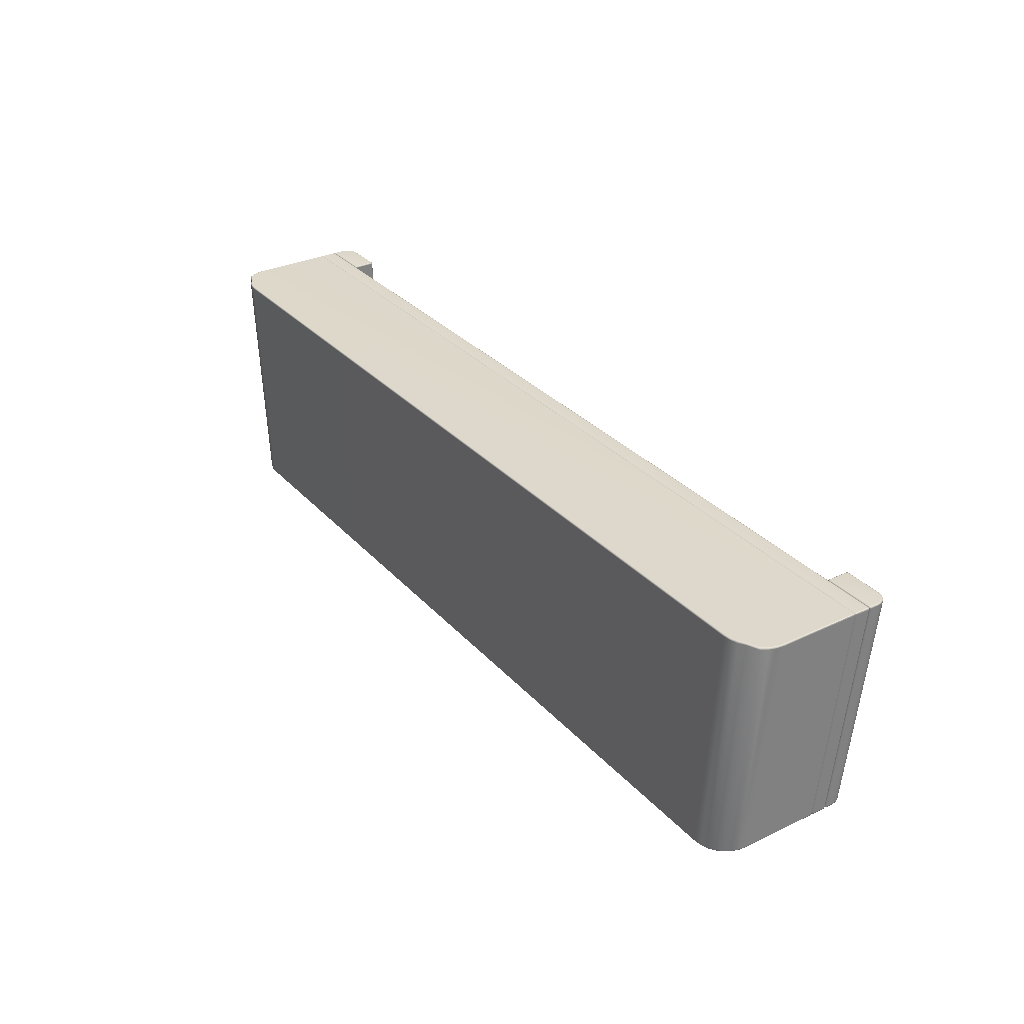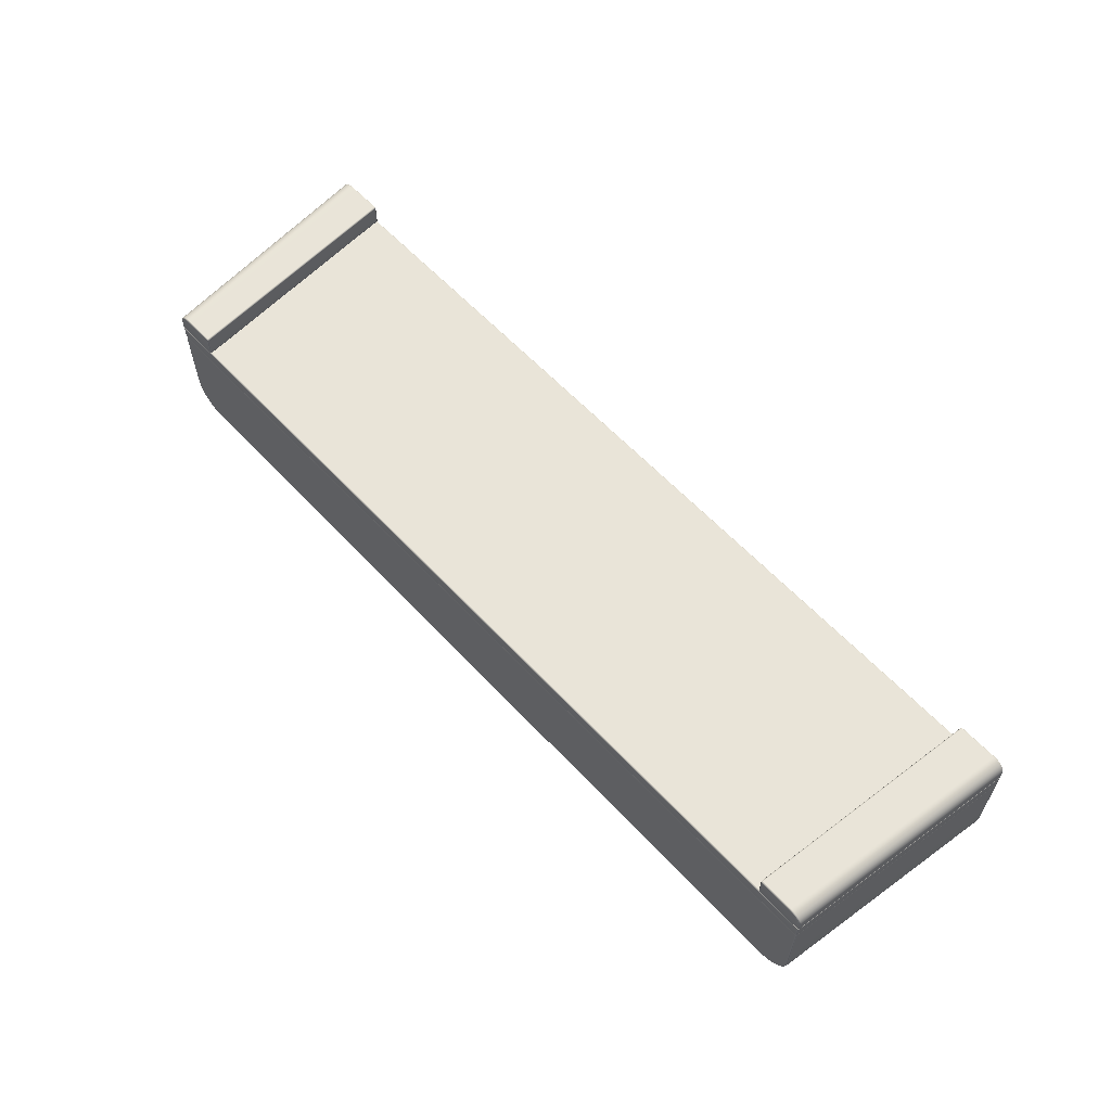
<metadata>
{"format":"obj","ext":"obj","renderer":"f3d","projection":"perspective","resolution":1024,"background":"white","views":[{"elev":31.1,"azim":55.9,"up":"+Z"},{"elev":60.0,"azim":-132.6,"up":"+Y"}]}
</metadata>
<code>
g ENV_SY02_GX_Section04_Casing01_MO
v -17.71 30.08 47.1
v -17.72 30.09 47.13
v -17.71 30.13 47.14
v -17.69 30.13 47.1
v -16.85 30.08 36.97
v -17.69 30.99 47.1
v -17.71 30.99 47.14
v -16.82 30.13 36.97
v -17.71 31.04 47.1
v -17.72 31.03 47.13
v -17.76 31.04 47.14
v -16.85 30.13 36.92
v -16.85 30.09 36.93
v -16.85 30.99 36.92
v -16.82 30.99 36.97
v -16.85 31.04 36.97
v -16.85 31.03 36.93
v -16.89 31.04 36.92
v -17.76 31.06 47.1
v -16.89 31.06 36.97
v -18.31 31.04 36.92
v -18.32 31.06 36.97
v -18.49 31.01 36.92
v -19.37 31.06 47.1
v -19.36 31.04 47.14
v -19.55 31.03 47.1
v -19.54 31.01 47.14
v -18.5 31.03 36.97
v -18.66 30.93 36.92
v -19.72 30.94 47.1
v -19.71 30.93 47.14
v -18.67 30.94 36.97
v -18.78 30.8 36.92
v -19.85 30.81 47.1
v -19.83 30.8 47.14
v -18.8 30.81 36.97
v -18.87 30.64 36.92
v -19.94 30.64 47.1
v -19.92 30.64 47.14
v -18.89 30.64 36.97
v -18.89 30.46 36.92
v -19.97 30.46 47.1
v -19.94 30.46 47.14
v -18.91 30.46 36.97
v -18.89 30.13 36.92
v -19.97 30.13 47.1
v -19.94 30.13 47.14
v -18.91 30.13 36.97
v -19.94 30.08 47.1
v -19.94 30.09 47.13
v -18.89 30.08 36.97
v -19.9 30.08 47.14
v -19.94 30.13 47.14
v -19.9 30.06 47.1
v -18.88 30.09 36.93
v -18.84 30.08 36.92
v -18.84 30.06 36.97
v -17.76 30.06 47.1
v -18.84 30.13 36.9
v -18.89 30.46 36.92
v -18.84 30.45 36.9
v -18.87 30.64 36.92
v -16.89 30.13 36.9
v -16.89 30.08 36.92
v -18.82 30.62 36.9
v -18.78 30.8 36.92
v -18.74 30.77 36.9
v -18.66 30.93 36.92
v -18.63 30.89 36.9
v -18.49 31.01 36.92
v -18.48 30.96 36.9
v -18.31 31.04 36.92
v -18.31 30.99 36.9
v -16.89 31.04 36.92
v -16.89 30.99 36.9
v -16.85 30.99 36.92
v -16.85 31.03 36.93
v -16.85 30.13 36.92
v -16.85 30.09 36.93
v -16.85 30.08 36.97
v -16.89 30.06 36.97
v -17.71 30.08 47.1
v -17.76 30.08 47.14
v -17.72 30.09 47.13
v -17.71 30.13 47.14
v -17.76 30.13 47.16
v -17.71 30.99 47.14
v -19.9 30.13 47.16
v -17.76 30.99 47.16
v -19.9 30.45 47.16
v -19.94 30.46 47.14
v -19.87 30.62 47.16
v -19.92 30.64 47.14
v -19.79 30.77 47.16
v -19.83 30.8 47.14
v -19.68 30.89 47.16
v -19.71 30.93 47.14
v -19.53 30.96 47.16
v -19.54 31.01 47.14
v -19.36 30.99 47.16
v -19.36 31.04 47.14
v -17.76 31.04 47.14
v -17.72 31.03 47.13
v -18.39 24.82 36.97
v -18.9 24.66 47.1
v -18.12 24.66 36.97
v -19.17 24.82 47.1
v -18.61 25.04 36.97
v -18.38 24.84 36.92
v -18.59 25.06 36.92
v -18.78 25.31 36.97
v -18.76 25.32 36.92
v -19.66 25.04 47.1
v -18.88 25.61 36.97
v -18.86 25.61 36.92
v -19.64 25.06 47.14
v -19.15 24.84 47.14
v -19.81 25.32 47.14
v -19.83 25.31 47.1
v -19.91 25.61 47.14
v -19.93 25.61 47.1
v -19.94 25.92 47.14
v -18.91 25.92 36.97
v -18.89 25.92 36.92
v -19.97 25.92 47.1
v -19.94 29.29 47.14
v -18.91 29.29 36.97
v -18.89 29.29 36.92
v -18.87 29.36 36.95
v -18.88 29.36 36.98
v -19.97 29.29 47.1
v -19.93 29.36 47.09
v -19.92 29.36 47.12
v -18.9 24.66 47.1
v -19.17 24.82 47.1
v -19.15 24.84 47.14
v -18.89 24.67 47.14
v -18.6 24.55 47.1
v -18.6 24.57 47.14
v -18.12 24.66 36.97
v -18.29 24.52 47.1
v -18.29 24.54 47.14
v -17.83 24.55 36.97
v 18.29 24.52 47.1
v 18.29 24.54 47.14
v 18.6 24.57 47.14
v 18.6 24.55 47.1
v 18.89 24.67 47.14
v 18.9 24.66 47.1
v 19.15 24.84 47.14
v 19.17 24.82 47.1
v 18.12 24.66 36.97
v 17.83 24.55 36.97
v 17.51 24.52 36.97
v -17.52 24.52 36.97
v 17.51 24.54 36.92
v 17.82 24.57 36.92
v -17.51 24.54 36.92
v 18.11 24.67 36.92
v 18.39 24.82 36.97
v 18.37 24.84 36.92
v -17.82 24.57 36.92
v -18.11 24.67 36.92
v -18.39 24.82 36.97
v -18.38 24.84 36.92
v -19.94 30.04 47.1
v -19.94 30.03 47.13
v -19.94 29.99 47.14
v -19.97 29.99 47.1
v -18.91 29.99 36.97
v -18.89 30.04 36.97
v -19.97 29.43 47.1
v -19.94 29.43 47.14
v -19.92 29.36 47.12
v -19.93 29.36 47.09
v -18.91 29.43 36.97
v -18.88 29.36 36.98
v -18.89 29.43 36.92
v -18.87 29.36 36.95
v -18.89 29.99 36.92
v -18.88 30.03 36.93
v -19.94 29.99 47.14
v -19.94 30.03 47.13
v -19.9 30.04 47.14
v -19.9 29.99 47.16
v -19.94 29.43 47.14
v 19.9 29.99 47.16
v 19.9 30.04 47.14
v 19.95 29.99 47.14
v 19.94 30.03 47.13
v 19.95 29.43 47.14
v 19.9 29.43 47.16
v -19.9 29.43 47.16
v 19.89 29.36 47.13
v 19.92 29.36 47.12
v -19.89 29.36 47.13
v -19.92 29.36 47.12
v -19.9 30.04 47.14
v -19.94 30.03 47.13
v -19.94 30.04 47.1
v -19.9 30.06 47.1
v 19.9 30.04 47.14
v -18.84 30.06 36.97
v -18.89 30.04 36.97
v 19.9 30.06 47.1
v -18.84 30.04 36.92
v -18.88 30.03 36.93
v 18.85 30.06 36.97
v 18.85 30.04 36.92
v 19.95 30.04 47.1
v 19.94 30.03 47.13
v 18.89 30.04 36.97
v 18.88 30.03 36.93
v -18.84 30.04 36.92
v -18.88 30.03 36.93
v -18.89 29.99 36.92
v -18.84 29.99 36.9
v 18.85 30.04 36.92
v -18.84 29.43 36.9
v -18.89 29.43 36.92
v -18.87 29.36 36.95
v -18.84 29.36 36.93
v 18.85 29.99 36.9
v 18.85 29.43 36.9
v 18.84 29.36 36.93
v 18.87 29.36 36.95
v 18.89 29.43 36.92
v 18.89 29.99 36.92
v 18.88 30.03 36.93
v -18.89 29.29 36.92
v -18.84 29.36 36.93
v -18.87 29.36 36.95
v -18.84 29.29 36.9
v 18.84 29.36 36.93
v -18.84 25.92 36.9
v -18.89 25.92 36.92
v 18.85 29.29 36.9
v -18.81 25.62 36.9
v -18.86 25.61 36.92
v 18.89 29.29 36.92
v 18.87 29.36 36.95
v 18.85 25.92 36.9
v 18.89 25.92 36.92
v 18.81 25.62 36.9
v 18.86 25.61 36.92
v -18.71 25.34 36.9
v -18.76 25.32 36.92
v 18.71 25.34 36.9
v 18.76 25.32 36.92
v -18.56 25.09 36.9
v -18.59 25.06 36.92
v 18.56 25.09 36.9
v 18.59 25.06 36.92
v -18.35 24.88 36.9
v -18.38 24.84 36.92
v 18.35 24.88 36.9
v 18.37 24.84 36.92
v -18.09 24.72 36.9
v -18.11 24.67 36.92
v 18.09 24.72 36.9
v 18.11 24.67 36.92
v -17.81 24.62 36.9
v -17.82 24.57 36.92
v 17.81 24.62 36.9
v 17.82 24.57 36.92
v -17.51 24.59 36.9
v -17.51 24.54 36.92
v 17.51 24.59 36.9
v 17.51 24.54 36.92
v 17.71 30.08 47.1
v 17.71 30.13 47.14
v 17.72 30.09 47.13
v 17.69 30.13 47.1
v 16.91 30.08 36.97
v 17.69 30.99 47.1
v 17.71 30.99 47.14
v 16.89 30.13 36.97
v 17.71 31.04 47.1
v 17.72 31.03 47.13
v 17.76 31.04 47.14
v 16.91 30.13 36.92
v 16.92 30.09 36.93
v 16.91 30.99 36.92
v 16.89 30.99 36.97
v 16.91 31.04 36.97
v 16.92 31.03 36.93
v 16.96 31.04 36.92
v 17.76 31.06 47.1
v 16.96 31.06 36.97
v 18.31 31.04 36.92
v 18.31 31.06 36.97
v 18.49 31.01 36.92
v 19.37 31.06 47.1
v 19.36 31.04 47.14
v 19.55 31.03 47.1
v 19.54 31.01 47.14
v 18.5 31.03 36.97
v 18.66 30.93 36.92
v 19.72 30.94 47.1
v 19.71 30.93 47.14
v 18.67 30.94 36.97
v 18.78 30.8 36.92
v 19.85 30.81 47.1
v 19.83 30.8 47.14
v 18.8 30.81 36.97
v 18.87 30.64 36.92
v 19.94 30.64 47.1
v 19.92 30.64 47.14
v 18.88 30.64 36.97
v 18.89 30.46 36.92
v 19.97 30.46 47.1
v 19.95 30.46 47.14
v 18.91 30.46 36.97
v 18.89 30.13 36.92
v 19.97 30.13 47.1
v 19.95 30.13 47.14
v 18.91 30.13 36.97
v 19.95 30.08 47.1
v 19.94 30.09 47.13
v 18.89 30.08 36.97
v 19.9 30.08 47.14
v 19.95 30.13 47.14
v 19.9 30.06 47.1
v 18.88 30.09 36.93
v 18.85 30.08 36.92
v 18.85 30.06 36.97
v 17.76 30.06 47.1
v 18.85 30.13 36.9
v 18.89 30.46 36.92
v 18.85 30.45 36.9
v 18.87 30.64 36.92
v 16.96 30.13 36.9
v 16.96 30.08 36.92
v 18.82 30.62 36.9
v 18.78 30.8 36.92
v 18.74 30.77 36.9
v 18.66 30.93 36.92
v 18.63 30.89 36.9
v 18.49 31.01 36.92
v 18.48 30.96 36.9
v 18.31 31.04 36.92
v 18.31 30.99 36.9
v 16.96 31.04 36.92
v 16.96 30.99 36.9
v 16.91 30.99 36.92
v 16.92 31.03 36.93
v 16.91 30.13 36.92
v 16.92 30.09 36.93
v 16.91 30.08 36.97
v 16.96 30.06 36.97
v 17.71 30.08 47.1
v 17.76 30.08 47.14
v 17.72 30.09 47.13
v 17.71 30.13 47.14
v 17.76 30.13 47.16
v 17.71 30.99 47.14
v 19.9 30.13 47.16
v 17.76 30.99 47.16
v 19.9 30.45 47.16
v 19.95 30.46 47.14
v 19.87 30.62 47.16
v 19.92 30.64 47.14
v 19.79 30.77 47.16
v 19.83 30.8 47.14
v 19.68 30.89 47.16
v 19.71 30.93 47.14
v 19.53 30.96 47.16
v 19.54 31.01 47.14
v 19.36 30.99 47.16
v 19.36 31.04 47.14
v 17.76 31.04 47.14
v 17.72 31.03 47.13
v 18.39 24.82 36.97
v 18.12 24.66 36.97
v 18.9 24.66 47.1
v 19.17 24.82 47.1
v 18.61 25.04 36.97
v 18.37 24.84 36.92
v 18.59 25.06 36.92
v 18.78 25.31 36.97
v 18.76 25.32 36.92
v 19.66 25.04 47.1
v 18.88 25.61 36.97
v 18.86 25.61 36.92
v 19.64 25.06 47.14
v 19.15 24.84 47.14
v 19.81 25.32 47.14
v 19.83 25.31 47.1
v 19.91 25.61 47.14
v 19.93 25.61 47.1
v 19.95 25.92 47.14
v 18.91 25.92 36.97
v 18.89 25.92 36.92
v 19.97 25.92 47.1
v 19.95 29.29 47.14
v 18.91 29.29 36.97
v 18.89 29.29 36.92
v 18.87 29.36 36.95
v 18.88 29.36 36.98
v 19.97 29.29 47.1
v 19.93 29.36 47.09
v 19.92 29.36 47.12
v 19.95 30.04 47.1
v 19.95 29.99 47.14
v 19.94 30.03 47.13
v 19.97 29.99 47.1
v 18.91 29.99 36.97
v 18.89 30.04 36.97
v 19.97 29.43 47.1
v 19.95 29.43 47.14
v 19.92 29.36 47.12
v 19.93 29.36 47.09
v 18.91 29.43 36.97
v 18.88 29.36 36.98
v 18.89 29.43 36.92
v 18.87 29.36 36.95
v 18.89 29.99 36.92
v 18.88 30.03 36.93
v 19.92 29.36 47.12
v 19.95 29.29 47.14
v 19.9 29.29 47.16
v 19.89 29.36 47.13
v 19.95 25.92 47.14
v -19.89 29.36 47.13
v 19.9 25.92 47.16
v 19.91 25.61 47.14
v -19.9 29.29 47.16
v -19.92 29.36 47.12
v -19.94 29.29 47.14
v -19.94 25.92 47.14
v -19.9 25.92 47.16
v -19.91 25.61 47.14
v 19.86 25.62 47.16
v 19.81 25.32 47.14
v -19.86 25.62 47.16
v -19.81 25.32 47.14
v 19.76 25.34 47.16
v 19.64 25.06 47.14
v -19.76 25.34 47.16
v -19.64 25.06 47.14
v 19.61 25.09 47.16
v 19.15 24.84 47.14
v -19.6 25.09 47.16
v -19.15 24.84 47.14
v 19.12 24.88 47.16
v 18.89 24.67 47.14
v -19.12 24.88 47.16
v -18.89 24.67 47.14
v 18.87 24.72 47.16
v 18.6 24.57 47.14
v -18.87 24.72 47.16
v -18.6 24.57 47.14
v 18.59 24.62 47.16
v 18.29 24.54 47.14
v -18.59 24.62 47.16
v -18.29 24.54 47.14
v -18.29 24.59 47.16
v 18.29 24.59 47.16
g ENV_SY02_GX_Section04_Casing01_MO_0
f 3 2 1
f 4 3 1
f 1 5 4
f 4 6 3
f 6 7 3
f 5 8 4
f 6 4 8
f 6 9 7
f 9 10 7
f 11 10 9
f 8 5 12
f 5 13 12
f 12 14 8
f 15 6 8
f 14 15 8
f 9 6 15
f 15 14 16
f 16 9 15
f 14 17 16
f 16 17 18
f 19 11 9
f 19 9 16
f 20 16 18
f 20 19 16
f 18 21 20
f 21 22 20
f 19 20 22
f 21 23 22
f 19 24 11
f 24 19 22
f 24 25 11
f 24 26 25
f 24 22 26
f 26 27 25
f 23 28 22
f 22 28 26
f 28 23 29
f 27 26 30
f 26 28 30
f 31 27 30
f 32 28 29
f 28 32 30
f 32 29 33
f 31 30 34
f 30 32 34
f 35 31 34
f 36 32 33
f 32 36 34
f 36 33 37
f 35 34 38
f 34 36 38
f 39 35 38
f 40 36 37
f 36 40 38
f 40 37 41
f 39 38 42
f 38 40 42
f 43 39 42
f 44 40 41
f 40 44 42
f 44 41 45
f 43 42 46
f 47 43 46
f 42 44 48
f 46 42 48
f 48 44 45
f 46 49 47
f 46 48 49
f 49 50 47
f 48 45 51
f 48 51 49
f 52 50 49
f 53 50 52
f 49 51 54
f 54 52 49
f 45 55 51
f 51 55 56
f 56 55 45
f 51 57 54
f 57 51 56
f 54 58 52
f 58 54 57
f 59 56 45
f 45 60 59
f 60 61 59
f 60 62 61
f 59 63 56
f 63 59 61
f 63 64 56
f 56 64 57
f 61 65 63
f 62 65 61
f 62 66 65
f 66 67 65
f 63 65 67
f 66 68 67
f 68 69 67
f 63 67 69
f 68 70 69
f 70 71 69
f 63 69 71
f 71 70 72
f 73 71 72
f 63 71 73
f 73 72 74
f 63 73 75
f 75 73 74
f 75 74 76
f 74 77 76
f 75 76 78
f 63 75 78
f 63 78 64
f 78 79 64
f 64 79 80
f 81 64 80
f 64 81 57
f 81 80 82
f 81 58 57
f 58 81 82
f 58 82 83
f 82 84 83
f 58 83 52
f 83 84 85
f 86 83 85
f 85 87 86
f 83 86 88
f 52 83 88
f 87 89 86
f 88 53 52
f 88 90 53
f 90 88 86
f 90 91 53
f 90 92 91
f 90 86 92
f 92 93 91
f 92 94 93
f 92 86 94
f 94 95 93
f 94 96 95
f 94 86 96
f 96 97 95
f 96 98 97
f 96 86 98
f 98 99 97
f 98 86 100
f 99 98 100
f 101 99 100
f 86 89 100
f 101 100 89
f 102 101 89
f 89 87 102
f 87 103 102
f 106 105 104
f 105 107 104
f 104 107 108
f 104 108 109
f 108 110 109
f 108 111 110
f 111 112 110
f 107 113 108
f 108 113 111
f 111 114 112
f 114 115 112
f 116 113 107
f 117 116 107
f 116 118 113
f 113 119 111
f 118 119 113
f 111 119 114
f 118 120 119
f 120 121 119
f 119 121 114
f 121 120 122
f 115 114 123
f 114 121 123
f 124 115 123
f 125 121 122
f 121 125 123
f 125 122 126
f 124 123 127
f 128 124 127
f 129 128 127
f 130 129 127
f 125 131 123
f 131 127 123
f 130 127 131
f 131 125 126
f 132 130 131
f 132 131 126
f 133 132 126
f 136 135 134
f 137 136 134
f 137 134 138
f 139 137 138
f 138 134 140
f 139 138 141
f 142 139 141
f 143 138 140
f 141 138 143
f 141 144 142
f 144 145 142
f 146 145 144
f 147 146 144
f 148 146 147
f 149 148 147
f 150 148 149
f 151 150 149
f 149 147 152
f 147 144 153
f 147 153 152
f 154 144 141
f 144 154 153
f 155 154 141
f 155 141 143
f 153 154 156
f 156 154 155
f 157 153 156
f 152 153 157
f 158 156 155
f 155 143 158
f 159 152 157
f 160 152 159
f 161 160 159
f 143 162 158
f 143 140 162
f 140 163 162
f 140 164 163
f 164 165 163
f 168 167 166
f 169 168 166
f 170 169 166
f 171 170 166
f 169 172 168
f 172 173 168
f 173 172 174
f 172 175 174
f 172 169 176
f 172 176 175
f 169 170 176
f 176 177 175
f 176 178 177
f 178 176 170
f 178 179 177
f 180 178 170
f 170 171 180
f 171 181 180
f 184 183 182
f 185 184 182
f 182 186 185
f 185 187 184
f 187 188 184
f 188 187 189
f 190 188 189
f 191 189 187
f 192 187 185
f 192 191 187
f 186 193 185
f 193 192 185
f 192 194 191
f 194 192 193
f 194 195 191
f 196 194 193
f 196 193 186
f 197 196 186
f 200 199 198
f 201 200 198
f 198 202 201
f 200 201 203
f 204 200 203
f 202 205 201
f 201 205 203
f 203 206 204
f 206 207 204
f 203 208 206
f 205 208 203
f 208 209 206
f 210 205 202
f 205 210 208
f 211 210 202
f 210 212 208
f 209 208 212
f 213 209 212
f 216 215 214
f 217 216 214
f 214 218 217
f 217 219 216
f 219 220 216
f 220 219 221
f 219 222 221
f 218 223 217
f 217 223 219
f 219 224 222
f 223 224 219
f 224 225 222
f 225 224 226
f 224 227 226
f 227 224 228
f 224 223 228
f 228 223 218
f 229 228 218
f 232 231 230
f 231 233 230
f 231 234 233
f 233 235 230
f 235 236 230
f 234 237 233
f 233 237 235
f 235 238 236
f 238 239 236
f 237 234 240
f 234 241 240
f 237 242 235
f 242 237 240
f 235 242 238
f 243 242 240
f 244 242 243
f 242 244 238
f 245 244 243
f 239 238 246
f 238 244 246
f 247 239 246
f 244 245 248
f 244 248 246
f 245 249 248
f 247 246 250
f 246 248 250
f 251 247 250
f 248 249 252
f 248 252 250
f 249 253 252
f 251 250 254
f 250 252 254
f 255 251 254
f 252 253 256
f 252 256 254
f 253 257 256
f 255 254 258
f 254 256 258
f 259 255 258
f 256 257 260
f 256 260 258
f 257 261 260
f 259 258 262
f 258 260 262
f 263 259 262
f 260 261 264
f 260 264 262
f 261 265 264
f 263 262 266
f 262 264 266
f 267 263 266
f 264 265 268
f 264 268 266
f 266 268 267
f 265 269 268
f 268 269 267
f 272 271 270
f 271 273 270
f 274 270 273
f 275 273 271
f 276 275 271
f 277 274 273
f 273 275 277
f 278 275 276
f 279 278 276
f 279 280 278
f 274 277 281
f 282 274 281
f 283 281 277
f 275 284 277
f 284 283 277
f 275 278 284
f 283 284 285
f 278 285 284
f 286 283 285
f 286 285 287
f 280 288 278
f 278 288 285
f 285 289 287
f 288 289 285
f 290 287 289
f 291 290 289
f 289 288 291
f 292 290 291
f 293 288 280
f 288 293 291
f 294 293 280
f 295 293 294
f 291 293 295
f 296 295 294
f 297 292 291
f 297 291 295
f 292 297 298
f 295 296 299
f 297 295 299
f 296 300 299
f 297 301 298
f 301 297 299
f 298 301 302
f 299 300 303
f 301 299 303
f 300 304 303
f 301 305 302
f 305 301 303
f 302 305 306
f 303 304 307
f 305 303 307
f 304 308 307
f 305 309 306
f 309 305 307
f 306 309 310
f 307 308 311
f 309 307 311
f 308 312 311
f 309 313 310
f 313 309 311
f 310 313 314
f 311 312 315
f 312 316 315
f 313 311 317
f 311 315 317
f 313 317 314
f 318 315 316
f 317 315 318
f 319 318 316
f 314 317 320
f 320 317 318
f 319 321 318
f 319 322 321
f 320 318 323
f 321 323 318
f 324 314 320
f 324 320 325
f 324 325 314
f 326 320 323
f 320 326 325
f 327 323 321
f 323 327 326
f 325 328 314
f 329 314 328
f 330 329 328
f 331 329 330
f 332 328 325
f 328 332 330
f 333 332 325
f 333 325 326
f 334 330 332
f 334 331 330
f 335 331 334
f 336 335 334
f 334 332 336
f 337 335 336
f 338 337 336
f 336 332 338
f 339 337 338
f 340 339 338
f 338 332 340
f 339 340 341
f 340 342 341
f 340 332 342
f 341 342 343
f 342 332 344
f 342 344 343
f 343 344 345
f 346 343 345
f 345 344 347
f 344 332 347
f 347 332 333
f 348 347 333
f 348 333 349
f 333 350 349
f 350 333 326
f 349 350 351
f 327 350 326
f 350 327 351
f 351 327 352
f 353 351 352
f 352 327 321
f 353 352 354
f 352 355 354
f 356 354 355
f 355 352 357
f 352 321 357
f 358 356 355
f 322 357 321
f 359 357 322
f 357 359 355
f 360 359 322
f 361 359 360
f 355 359 361
f 362 361 360
f 363 361 362
f 355 361 363
f 364 363 362
f 365 363 364
f 355 363 365
f 366 365 364
f 367 365 366
f 355 365 367
f 368 367 366
f 355 367 369
f 367 368 369
f 358 355 369
f 368 370 369
f 369 370 358
f 370 371 358
f 356 358 371
f 372 356 371
f 375 374 373
f 376 375 373
f 376 373 377
f 377 373 378
f 379 377 378
f 380 377 379
f 381 380 379
f 382 376 377
f 382 377 380
f 383 380 381
f 384 383 381
f 382 385 376
f 385 386 376
f 387 385 382
f 388 382 380
f 388 387 382
f 388 380 383
f 389 387 388
f 390 389 388
f 390 388 383
f 389 390 391
f 383 384 392
f 390 383 392
f 384 393 392
f 390 394 391
f 394 390 392
f 391 394 395
f 392 393 396
f 393 397 396
f 397 398 396
f 398 399 396
f 400 394 392
f 396 400 392
f 396 399 400
f 394 400 395
f 399 401 400
f 400 401 395
f 401 402 395
f 405 404 403
f 404 406 403
f 406 407 403
f 407 408 403
f 409 406 404
f 410 409 404
f 409 410 411
f 412 409 411
f 406 409 413
f 413 409 412
f 407 406 413
f 414 413 412
f 415 413 414
f 413 415 407
f 416 415 414
f 415 417 407
f 408 407 417
f 418 408 417
f 421 420 419
f 422 421 419
f 423 420 421
f 421 422 424
f 425 423 421
f 426 423 425
f 427 421 424
f 425 421 427
f 427 424 428
f 429 427 428
f 429 430 427
f 430 431 427
f 431 425 427
f 430 432 431
f 433 426 425
f 433 425 431
f 426 433 434
f 432 435 431
f 435 433 431
f 435 432 436
f 433 437 434
f 437 433 435
f 434 437 438
f 439 435 436
f 439 437 435
f 439 436 440
f 437 441 438
f 441 437 439
f 438 441 442
f 443 439 440
f 443 441 439
f 443 440 444
f 441 445 442
f 445 441 443
f 442 445 446
f 447 443 444
f 447 445 443
f 447 444 448
f 445 449 446
f 449 445 447
f 446 449 450
f 451 447 448
f 451 449 447
f 451 448 452
f 449 453 450
f 453 449 451
f 450 453 454
f 455 451 452
f 455 453 451
f 455 452 456
f 456 454 457
f 457 455 456
f 458 453 455
f 453 458 454
f 454 458 457
f 457 458 455

</code>
